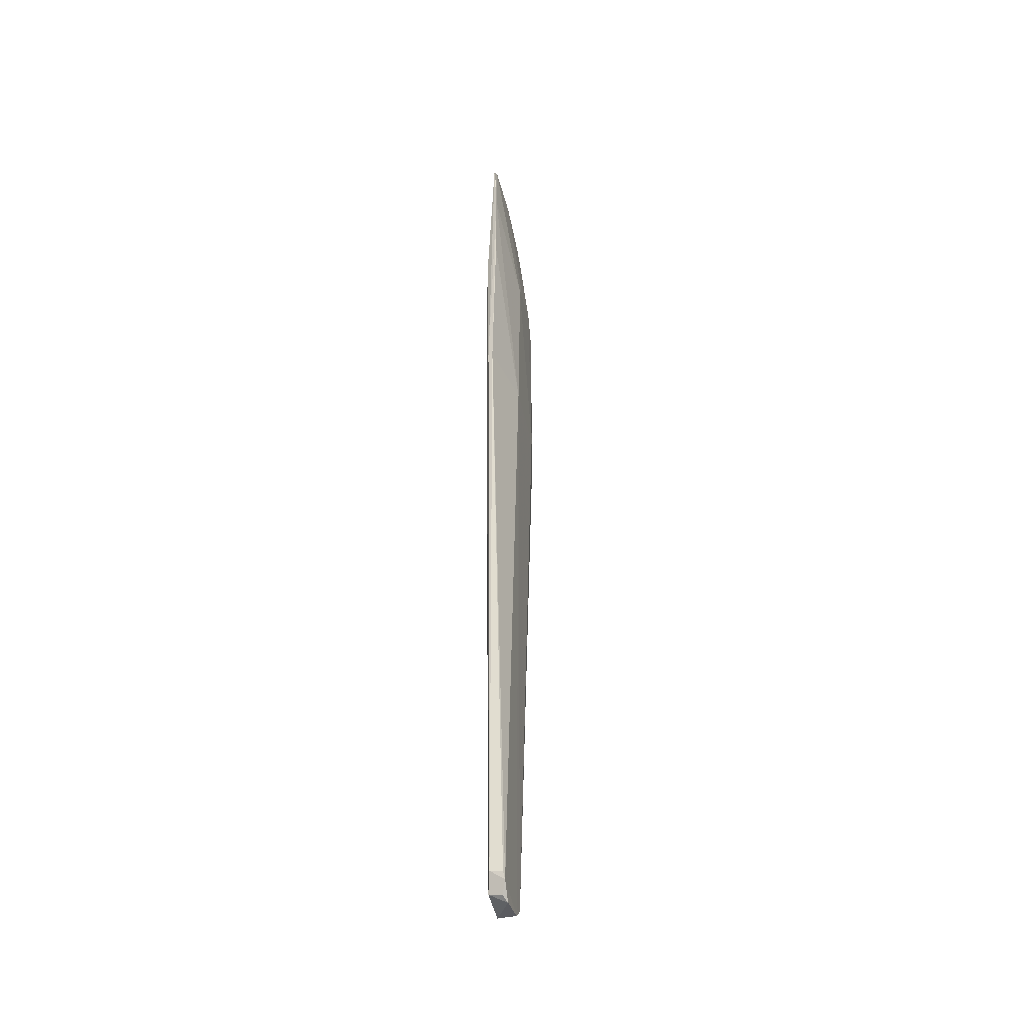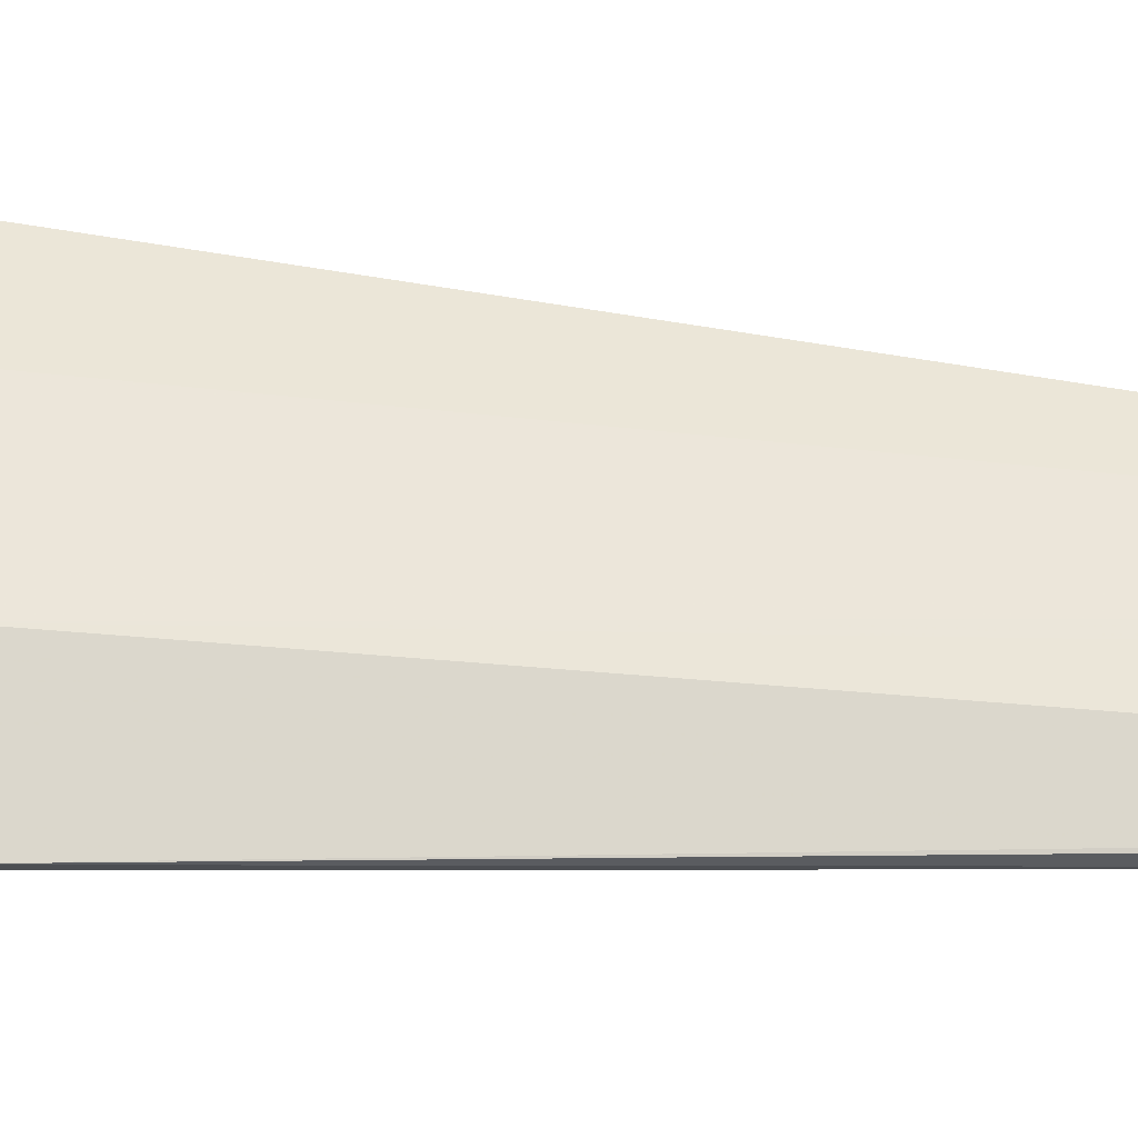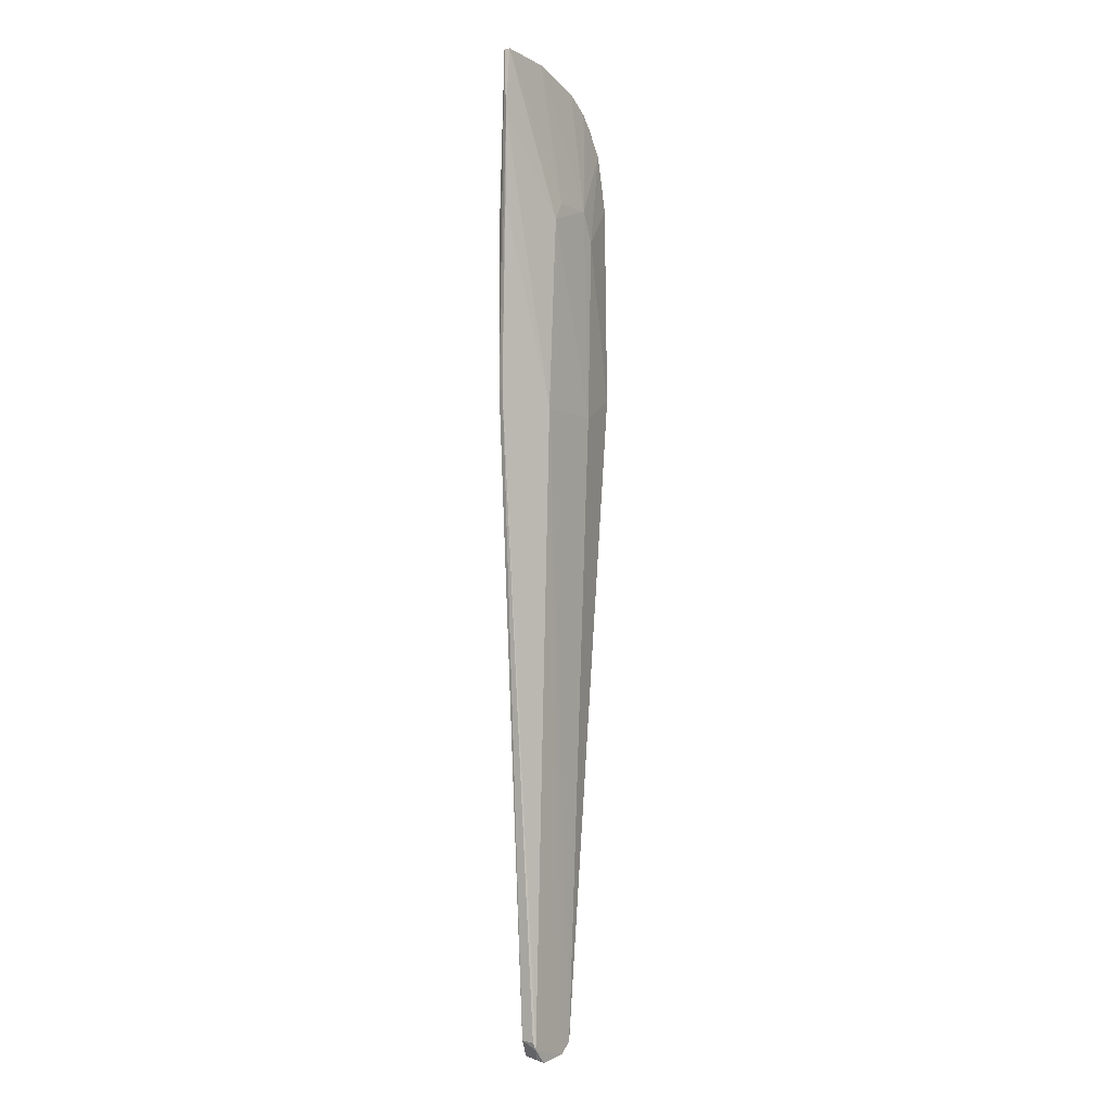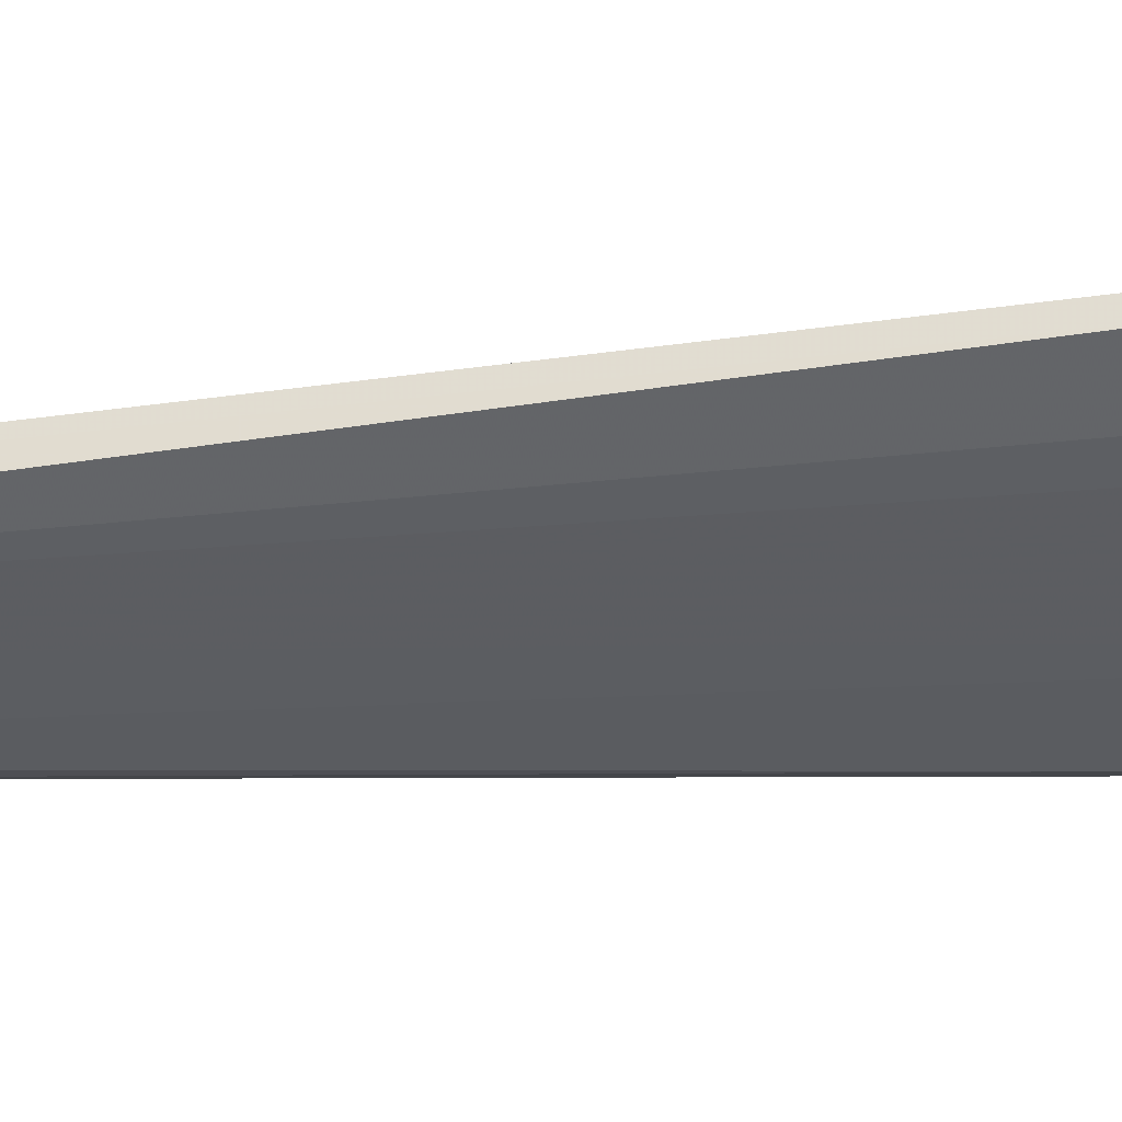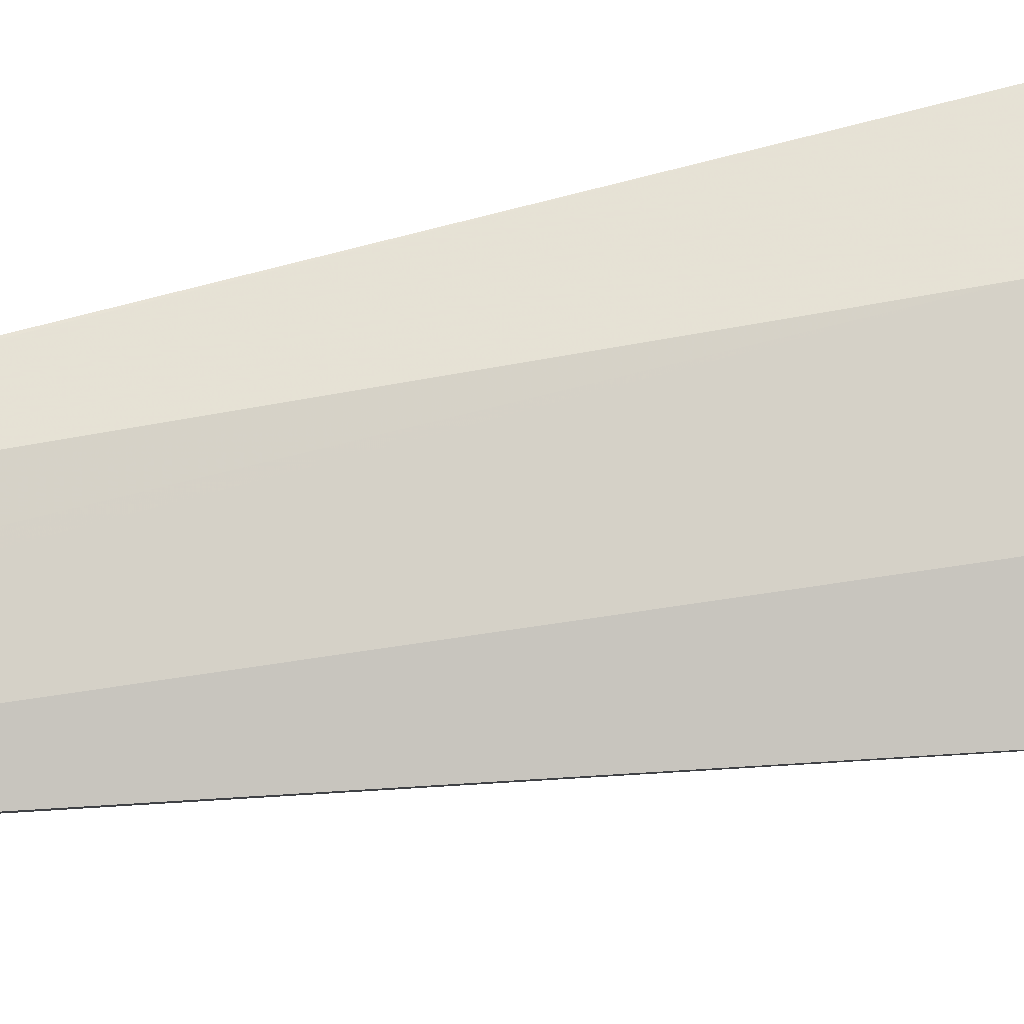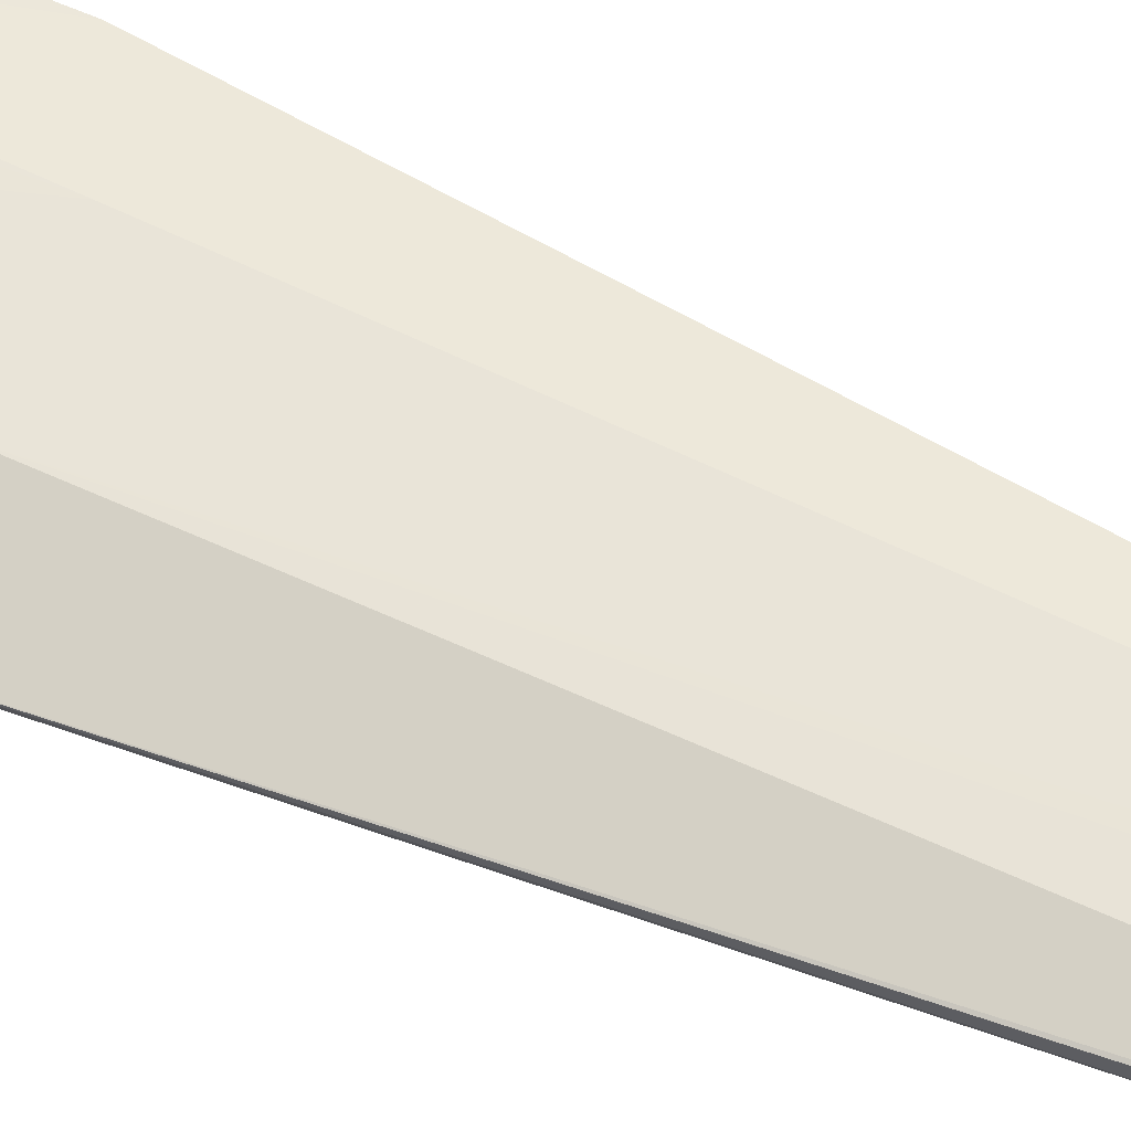
<metadata>
{"format":"obj","ext":"obj","renderer":"f3d","projection":"perspective","resolution":1024,"background":"white","views":[{"elev":-42.8,"azim":-78.1,"up":"+Y"},{"elev":55.6,"azim":-85.9,"up":"+Z"},{"elev":-4.1,"azim":-57.5,"up":"+Y"},{"elev":-36.3,"azim":94.1,"up":"+Z"},{"elev":78.7,"azim":80.2,"up":"+Z"},{"elev":60.1,"azim":-65.5,"up":"+Z"}]}
</metadata>
<code>
v -0.05088 0.1202 0.005845
v -0.05914 -0.1251 0.006266
v -0.05981 -0.1258 0.00145
v -0.08726 0.1282 0.004532
v -0.0703 0.08724 0.009303
v -0.07519 -0.1234 0.005615
v -0.05226 0.09241 0.002037
v -0.04047 0.04326 0.006831
v -0.07189 0.1282 0.005738
v -0.07033 -0.1291 0.005807
v -0.07206 -0.1274 0.001466
v -0.08795 0.08866 0.005437
v -0.05774 0.1244 0.004544
v -0.05435 0.03696 0.00936
v -0.04018 0.09608 0.004777
v -0.05599 0.0922 0.009042
v -0.08569 0.1289 0.005097
v -0.06235 -0.128 0.006163
v -0.07336 0.03735 0.009307
v -0.07231 -0.128 0.00486
v -0.06237 -0.1281 0.001543
v -0.08647 0.08045 0.002552
v -0.06766 0.1041 0.002135
v -0.05721 0.1243 0.005847
v -0.04365 0.1103 0.004586
v -0.04075 0.04339 0.004485
v -0.06719 0.09192 0.00906
v -0.05223 0.08444 0.008967
v -0.08782 0.112 0.005401
v -0.06841 0.1276 0.004756
v -0.0744 -0.1252 0.005954
v -0.08768 0.04052 0.003429
v -0.05585 0.1002 0.002216
v -0.07528 0.1041 0.002099
v -0.05108 0.1202 0.004901
v -0.04361 0.1105 0.005951
v -0.04835 0.0806 0.002308
v -0.08724 0.1283 0.00472
v -0.06831 0.1278 0.005154
v -0.07518 -0.123 0.002381
v -0.08809 0.04072 0.004673
v -0.08556 0.03942 0.002391
v -0.08265 0.09621 0.002442
v -0.04777 0.1171 0.004873
v -0.04013 0.09604 0.005968
v -0.04832 0.05317 0.002281
v -0.04762 0.1169 0.005654
f 14 2 8
f 16 5 14
f 19 14 5
f 19 18 2
f 19 2 14
f 20 11 10
f 21 11 3
f 21 10 11
f 21 18 10
f 21 3 2
f 21 2 18
f 23 4 13
f 24 16 1
f 24 9 16
f 26 15 8
f 26 8 2
f 26 2 3
f 27 16 9
f 27 5 16
f 27 17 5
f 27 9 17
f 28 16 14
f 28 14 8
f 29 5 17
f 29 19 5
f 29 12 19
f 30 13 4
f 30 4 17
f 31 10 18
f 31 18 19
f 31 20 10
f 31 11 20
f 32 29 4
f 32 4 22
f 33 23 13
f 33 7 23
f 33 25 7
f 33 13 25
f 34 4 23
f 34 23 7
f 34 7 3
f 34 3 11
f 35 24 1
f 35 13 24
f 36 15 25
f 36 1 16
f 36 16 28
f 37 25 15
f 37 7 25
f 37 15 26
f 38 29 17
f 38 17 4
f 38 4 29
f 39 30 17
f 39 17 9
f 39 9 24
f 39 24 13
f 39 13 30
f 40 31 6
f 40 11 31
f 41 31 19
f 41 19 12
f 41 6 31
f 41 12 29
f 41 29 32
f 41 40 6
f 41 32 40
f 42 32 22
f 42 40 32
f 42 11 40
f 42 34 11
f 42 22 34
f 43 34 22
f 43 22 4
f 43 4 34
f 44 25 13
f 44 13 35
f 44 36 25
f 44 35 1
f 45 36 28
f 45 28 8
f 45 8 15
f 45 15 36
f 46 37 26
f 46 26 3
f 46 3 7
f 46 7 37
f 47 44 1
f 47 1 36
f 47 36 44

</code>
